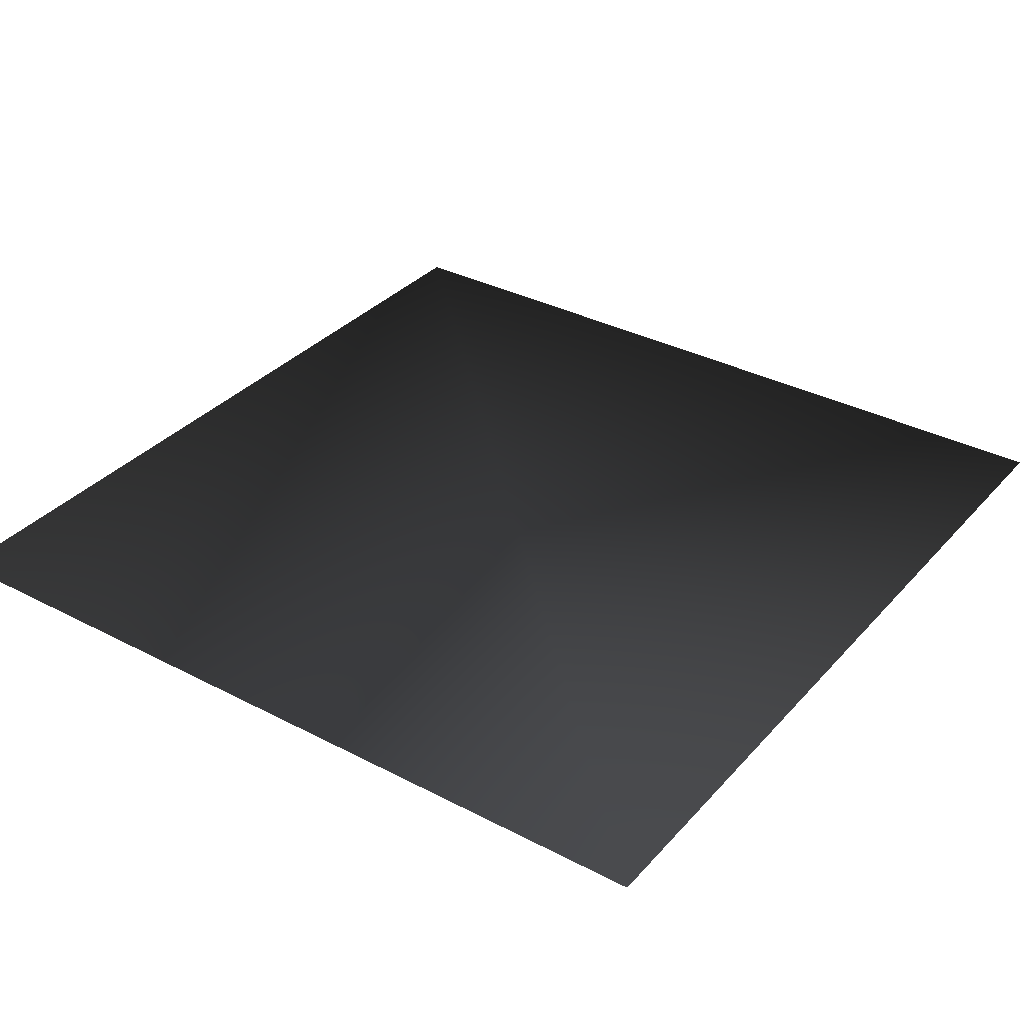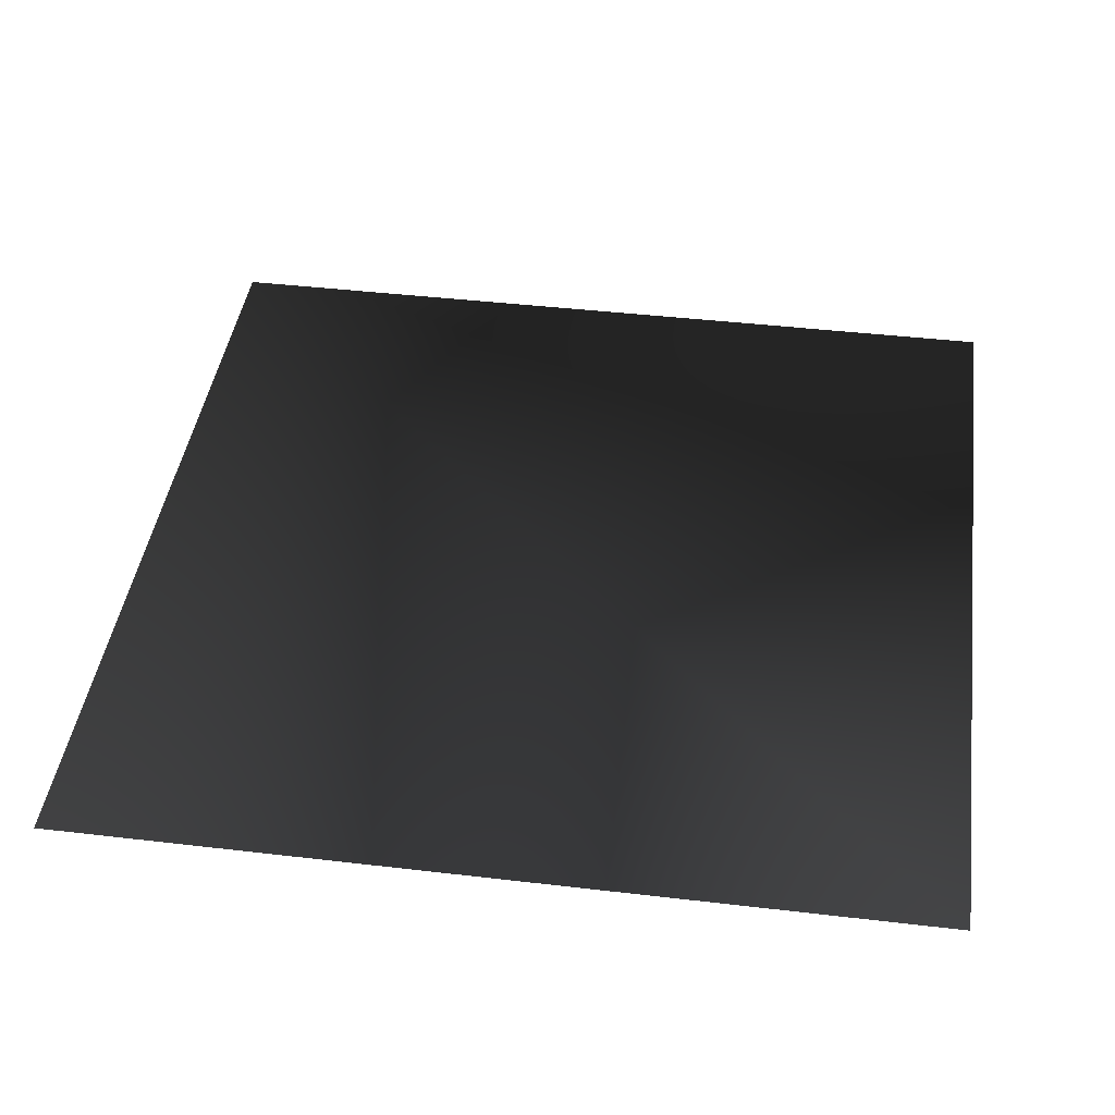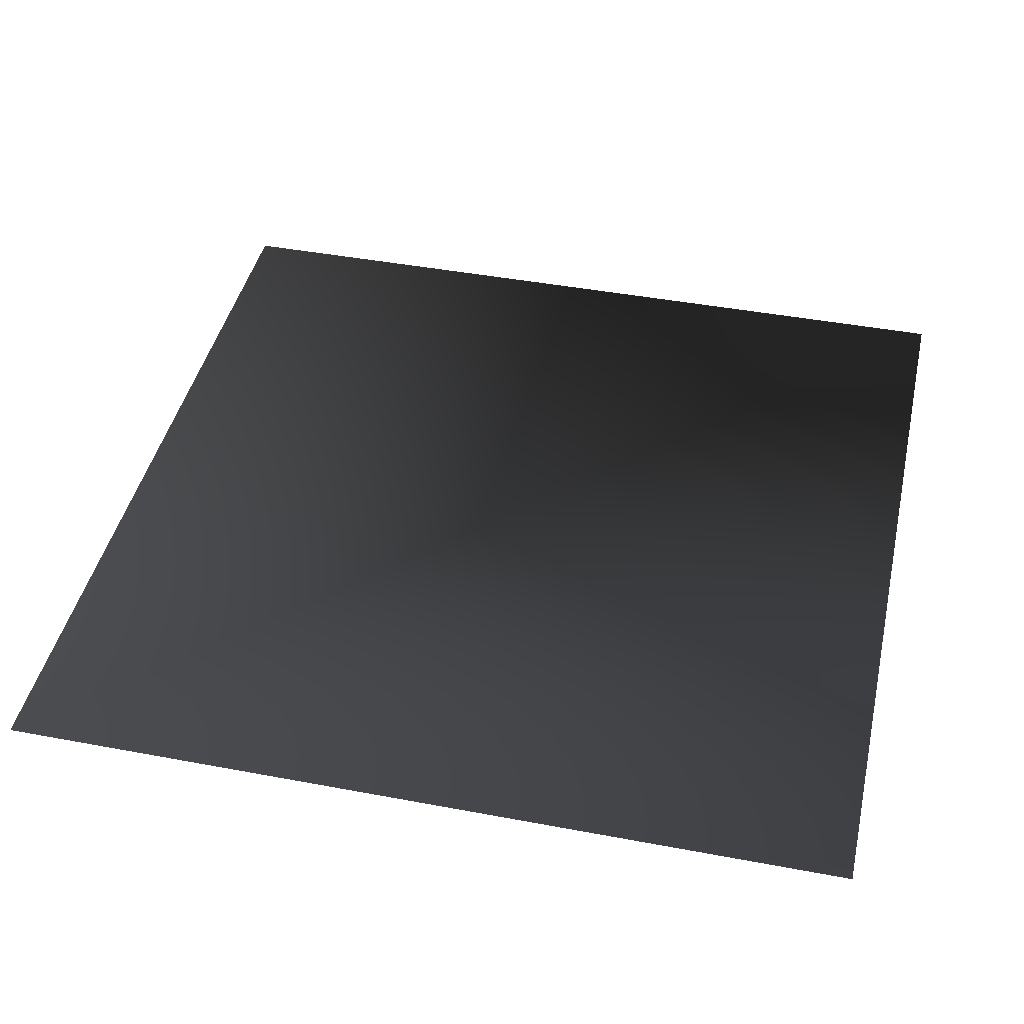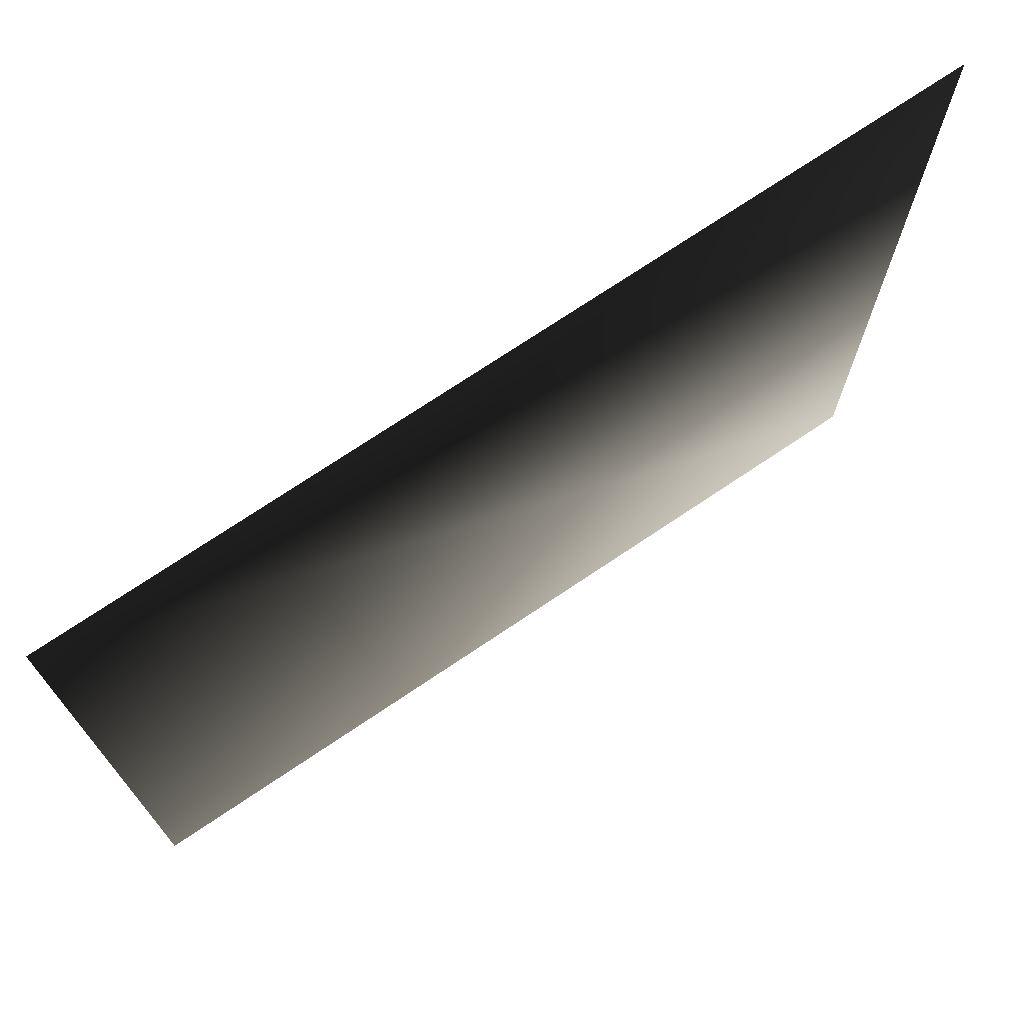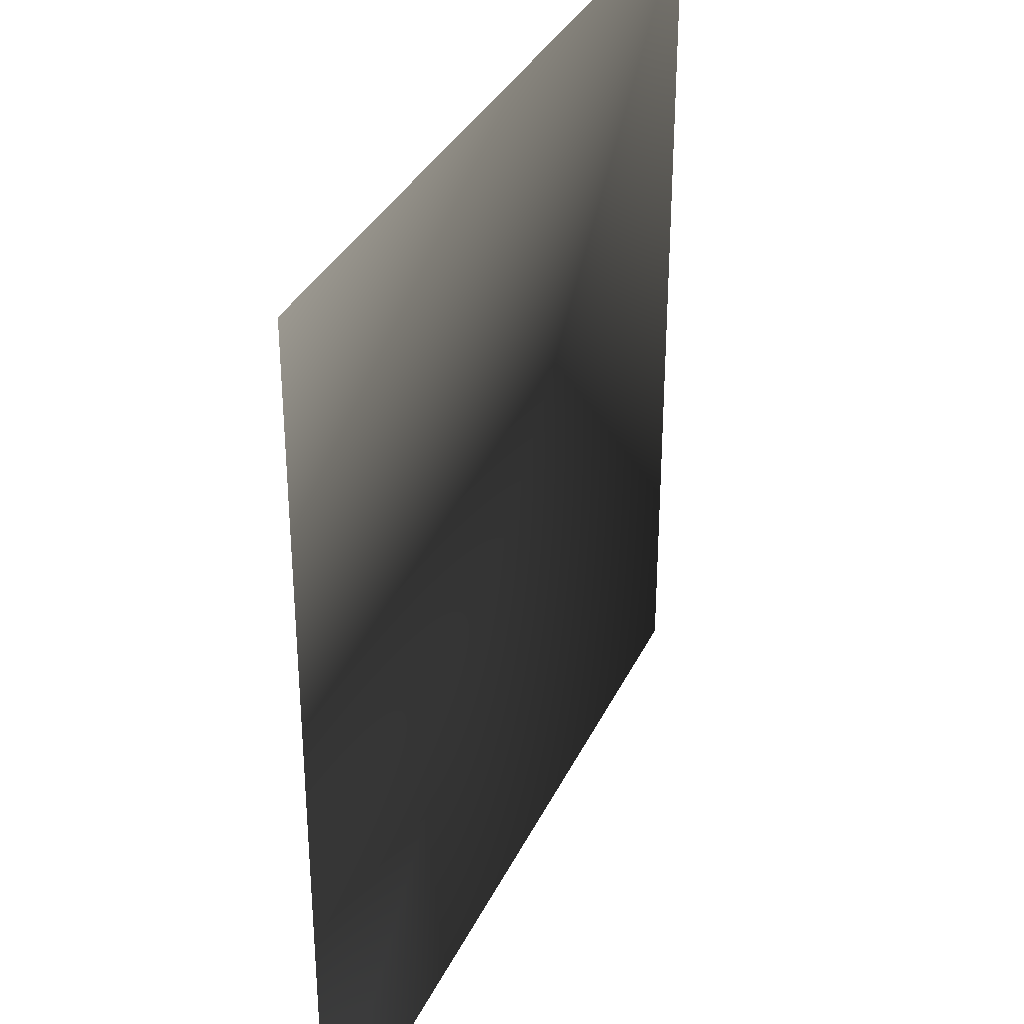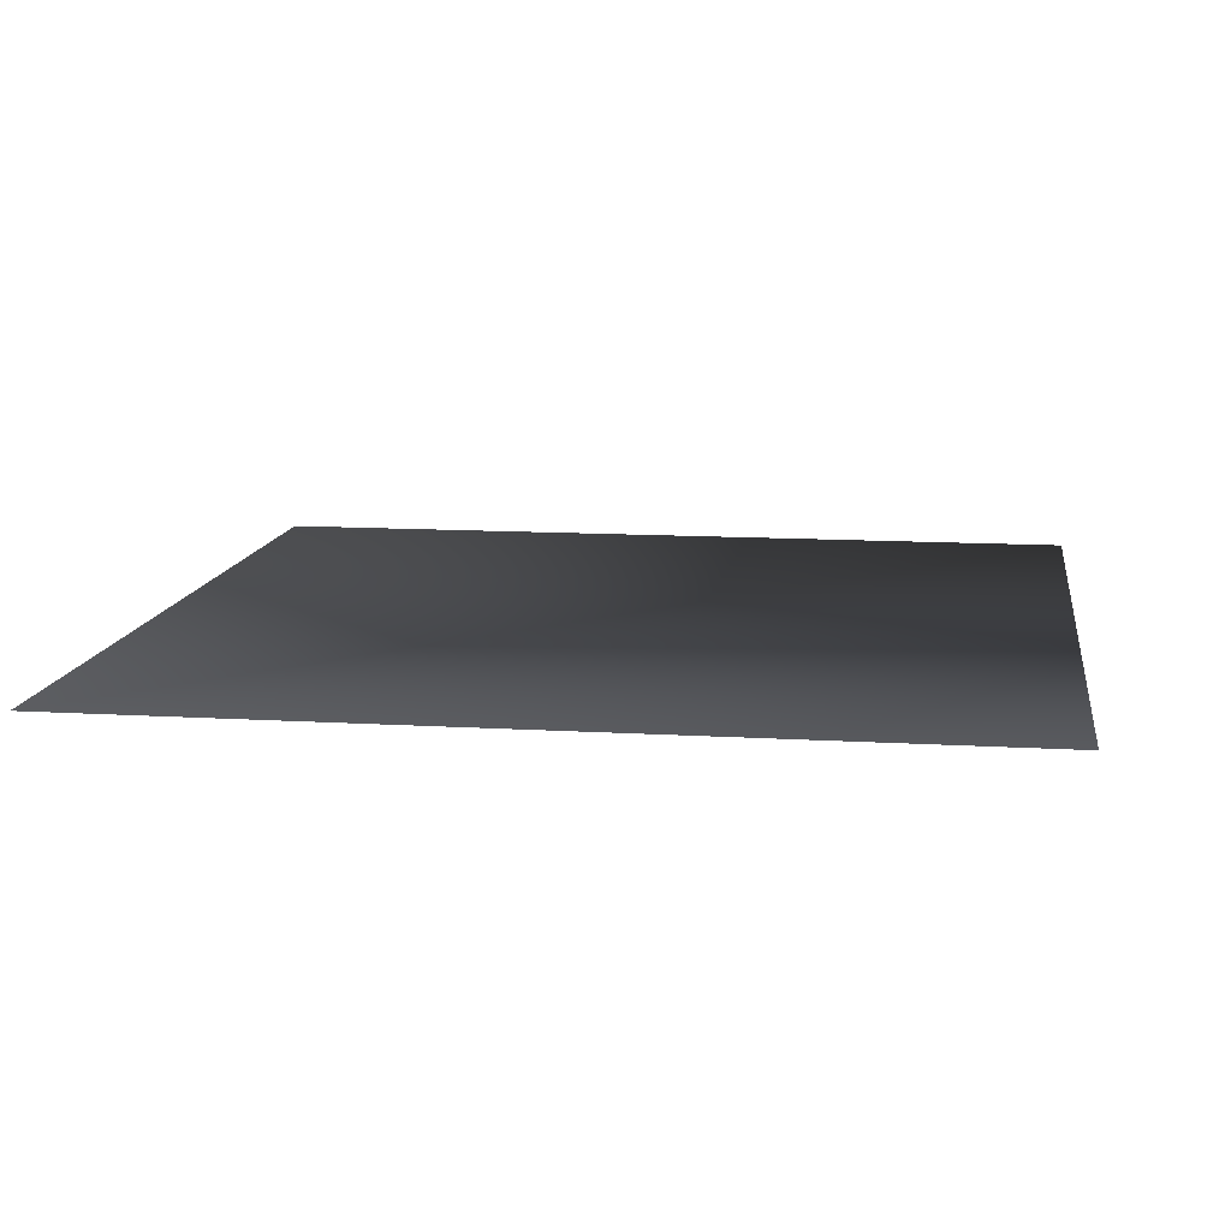
<metadata>
{"format":"obj","ext":"obj","renderer":"f3d","projection":"perspective","resolution":1024,"background":"white","views":[{"elev":34.3,"azim":-54.8,"up":"+Z"},{"elev":43.1,"azim":-82.1,"up":"+Z"},{"elev":43.2,"azim":-167.4,"up":"+Z"},{"elev":73.3,"azim":146.1,"up":"+Y"},{"elev":33.8,"azim":-67.6,"up":"+Y"},{"elev":12.1,"azim":-171.9,"up":"+Z"}]}
</metadata>
<code>
o wall
v 0 -0 -0.5
v 0 0.5 -0.5
v 0.5 -0 -0.5
v 0.5 0.5 -0.5
f 1 4 3
f 1 2 4

</code>
